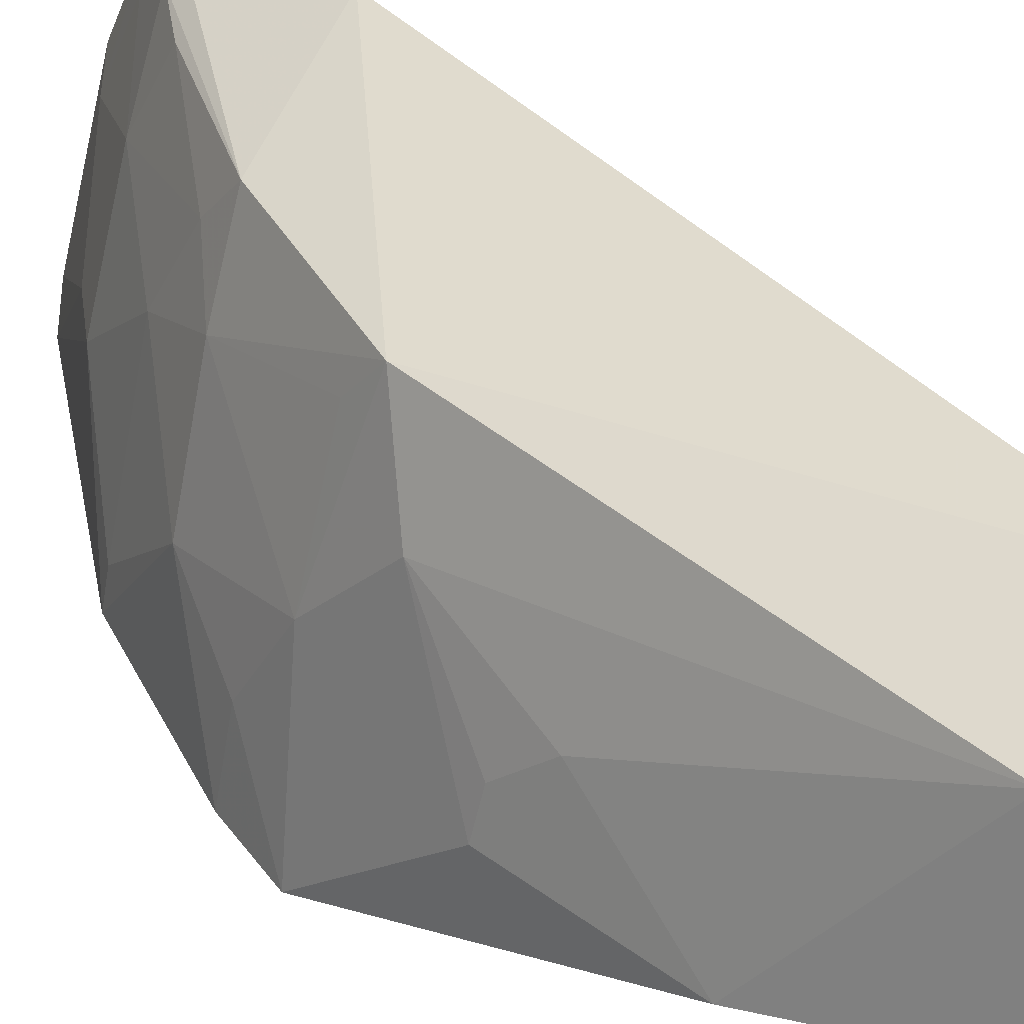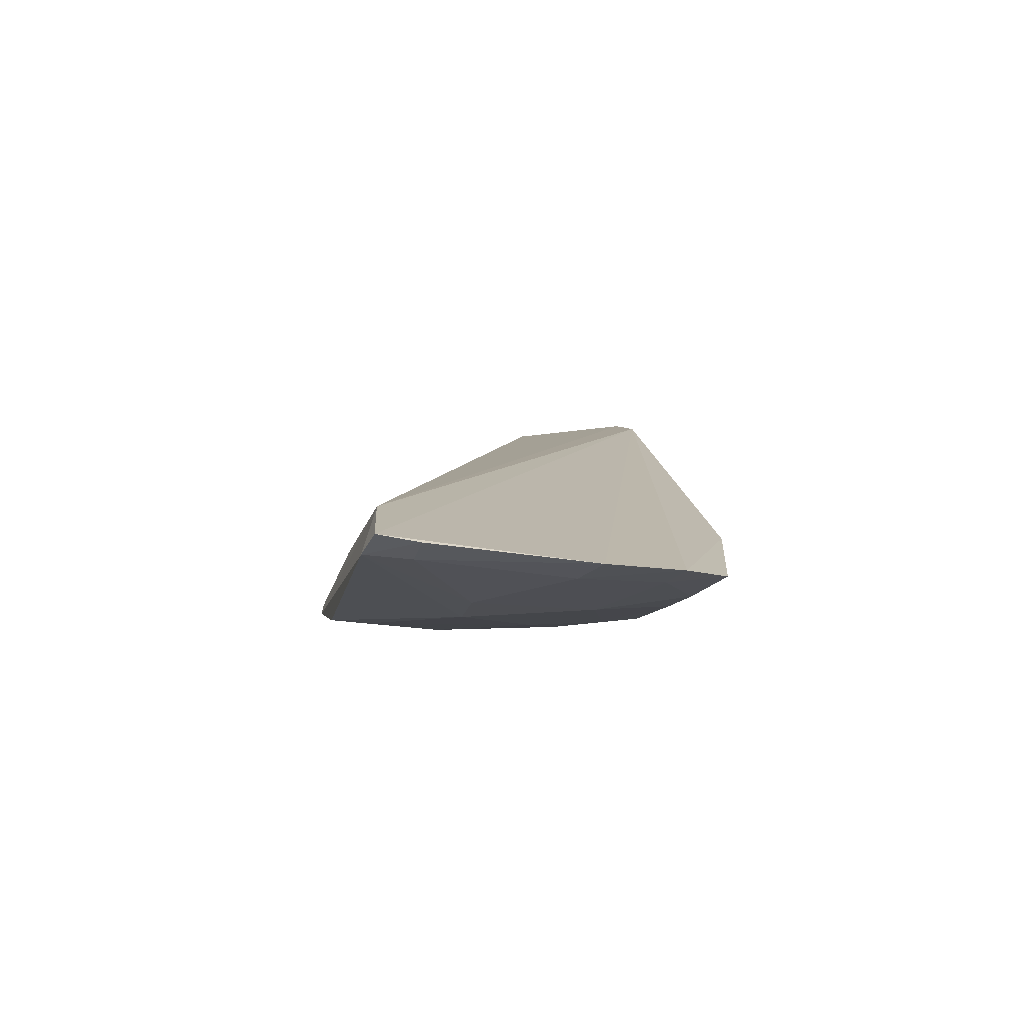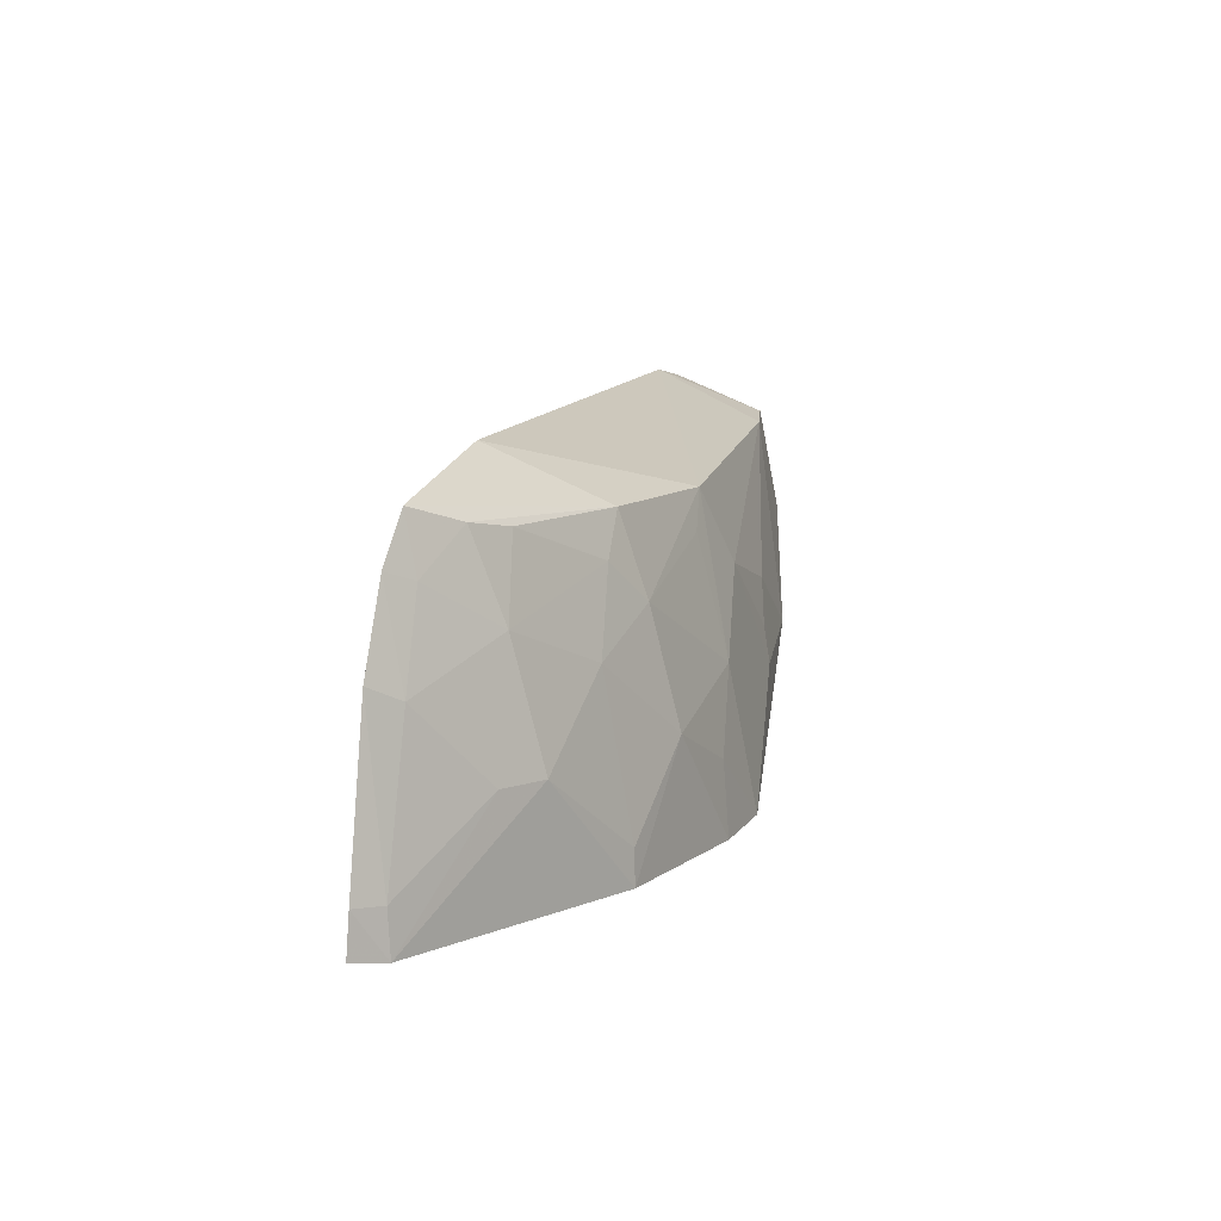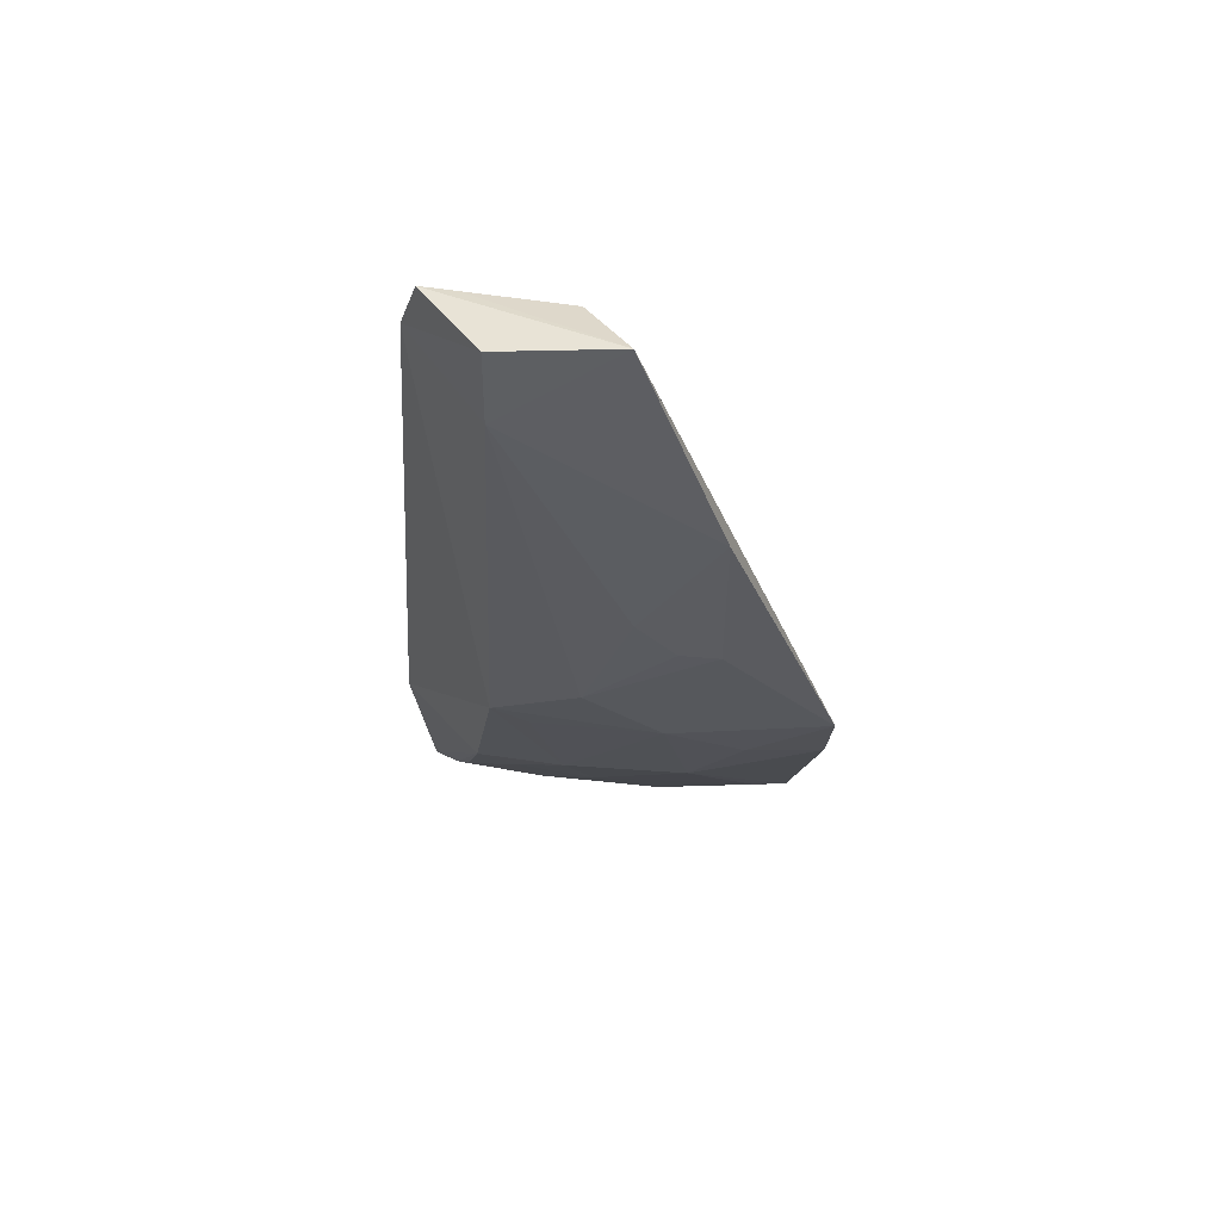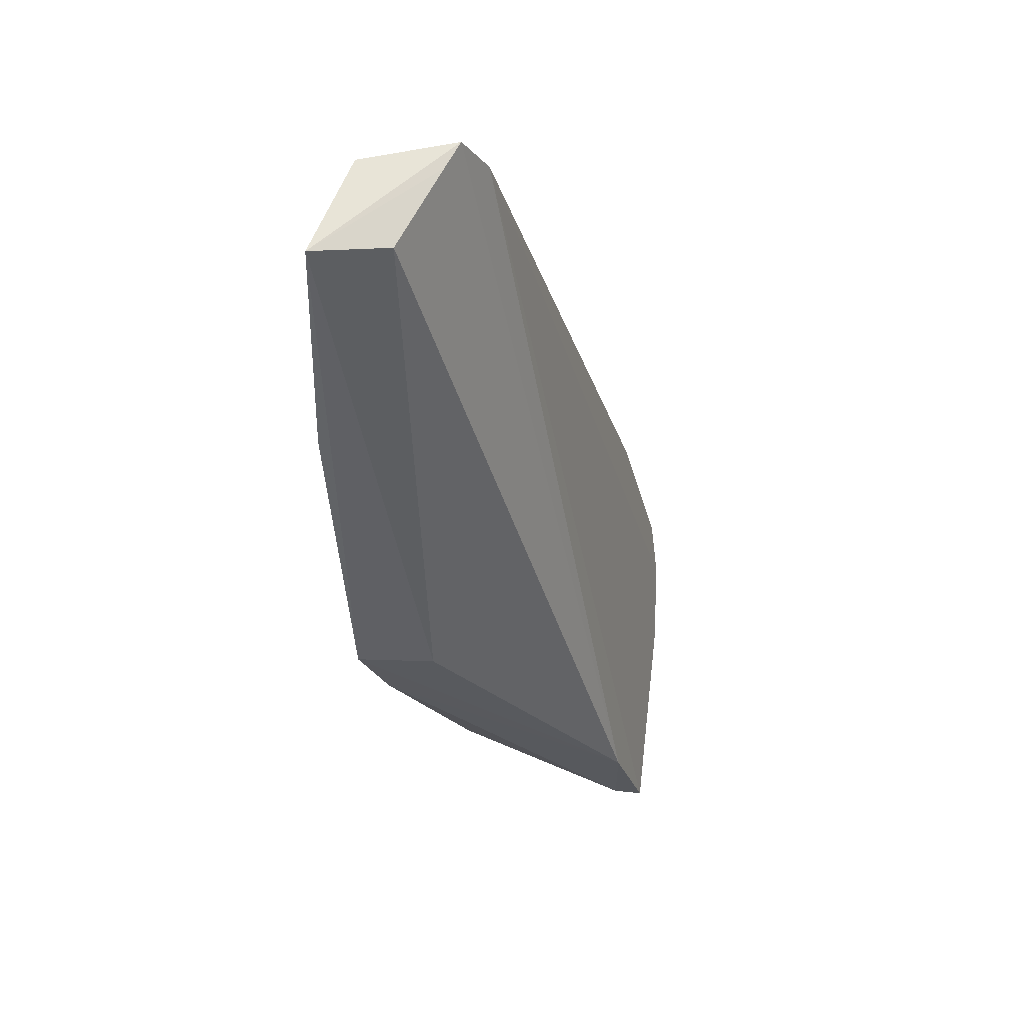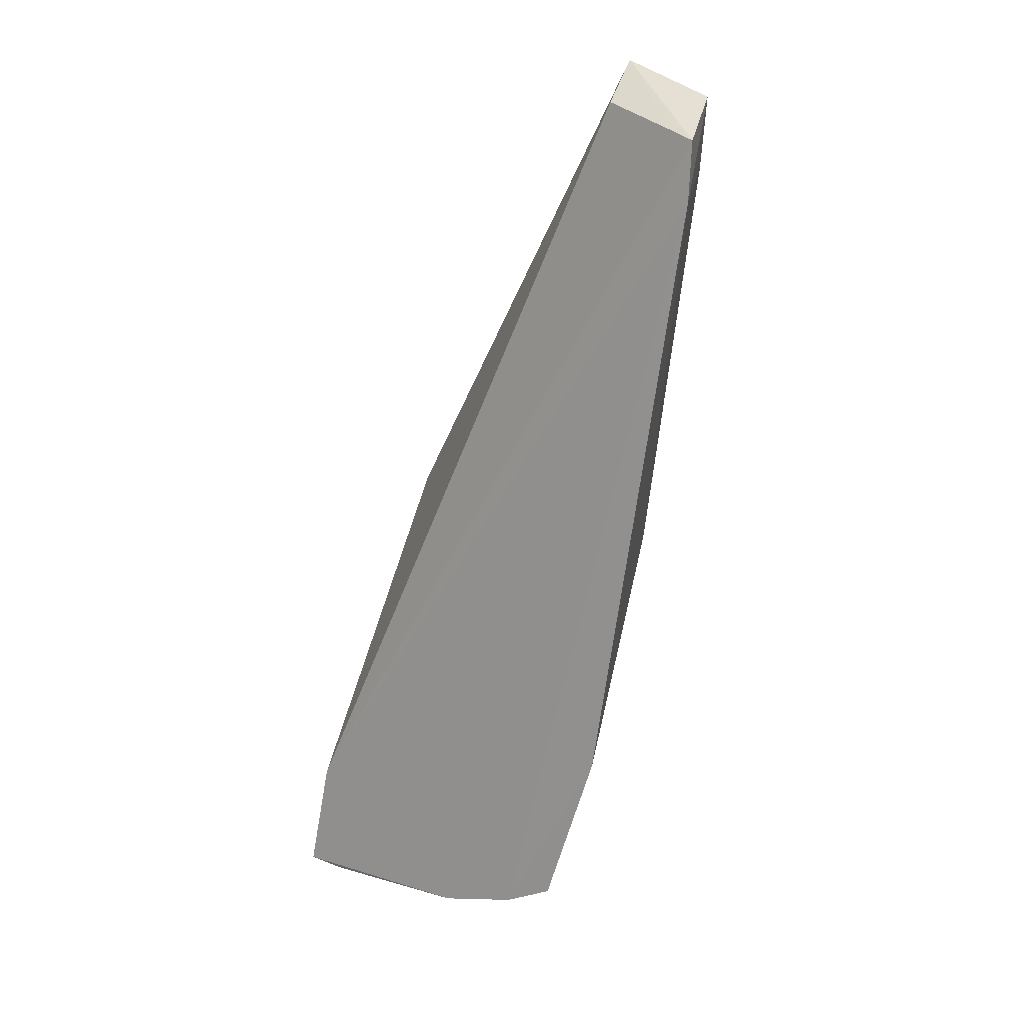
<metadata>
{"format":"obj","ext":"obj","renderer":"f3d","projection":"perspective","resolution":1024,"background":"white","views":[{"elev":40.2,"azim":-54.7,"up":"+Y"},{"elev":-62.4,"azim":72.8,"up":"+Z"},{"elev":-76.3,"azim":174.1,"up":"+Z"},{"elev":46.0,"azim":-103.9,"up":"+Z"},{"elev":65.5,"azim":4.3,"up":"+Z"},{"elev":34.0,"azim":121.3,"up":"+Z"}]}
</metadata>
<code>
v -0.4292 0.08605 0.01083
v -0.3352 0.0816 -0.1428
v -0.4426 0.1644 0.1966
v -0.4236 0.208 0.1977
v -0.3988 0.1956 -0.03555
v -0.3477 0.08295 -0.1004
v -0.4159 0.08211 -0.06536
v -0.3374 0.2027 -0.1025
v -0.4618 0.1249 0.06285
v -0.4144 0.212 0.1782
v -0.4482 0.08142 -0.009385
v -0.3856 0.1232 -0.09132
v -0.4588 0.1964 0.1998
v -0.3338 0.1858 -0.1134
v -0.3538 0.2129 -0.04132
v -0.4592 0.08281 0.01596
v -0.4267 0.1242 -0.03464
v -0.3471 0.08001 -0.1362
v -0.3679 0.1946 -0.0767
v -0.4708 0.1572 0.2026
v -0.4266 0.1946 0.01974
v -0.3324 0.1563 -0.127
v -0.3699 0.1667 -0.09004
v -0.4144 0.09488 -0.06393
v -0.3984 0.1521 -0.06215
v -0.4434 0.1087 -0.007338
v -0.3551 0.1971 -0.0897
v -0.4285 0.1969 0.1975
v -0.4707 0.1271 0.1215
v -0.4568 0.1526 0.07954
v -0.4118 0.1664 -0.03546
v -0.4426 0.1665 0.0348
v -0.4566 0.196 0.1719
v -0.3346 0.09662 -0.1411
v -0.3445 0.09635 -0.1351
v -0.3439 0.151 -0.12
v -0.3974 0.1808 -0.04747
v -0.3435 0.1825 -0.1067
v -0.4426 0.1378 0.00867
v -0.4582 0.1384 0.0641
v -0.3716 0.123 -0.1045
v -0.4268 0.1812 0.009066
f 6 3 1
f 10 6 2
f 10 4 6
f 13 4 10
f 15 8 5
f 15 14 8
f 15 10 14
f 16 11 6
f 16 6 1
f 17 7 11
f 18 11 7
f 18 2 6
f 18 6 11
f 18 7 12
f 20 4 13
f 20 16 1
f 20 1 3
f 21 15 5
f 21 10 15
f 22 14 10
f 22 10 2
f 24 12 7
f 24 7 17
f 25 24 17
f 25 12 24
f 25 23 12
f 26 17 11
f 26 11 16
f 27 19 5
f 27 5 8
f 27 23 19
f 28 20 3
f 28 4 20
f 28 6 4
f 28 3 6
f 29 9 16
f 29 16 20
f 30 9 29
f 31 21 5
f 31 25 17
f 33 13 10
f 33 10 21
f 33 21 32
f 33 32 30
f 33 30 29
f 33 29 20
f 33 20 13
f 34 22 2
f 34 2 18
f 35 34 18
f 35 22 34
f 36 22 35
f 36 14 22
f 37 5 19
f 37 19 23
f 37 23 25
f 37 31 5
f 37 25 31
f 38 27 8
f 38 8 14
f 38 14 36
f 38 36 23
f 38 23 27
f 39 31 17
f 39 32 21
f 39 17 26
f 39 26 16
f 39 16 9
f 39 9 32
f 40 32 9
f 40 9 30
f 40 30 32
f 41 35 18
f 41 18 12
f 41 36 35
f 41 12 23
f 41 23 36
f 42 39 21
f 42 21 31
f 42 31 39

</code>
